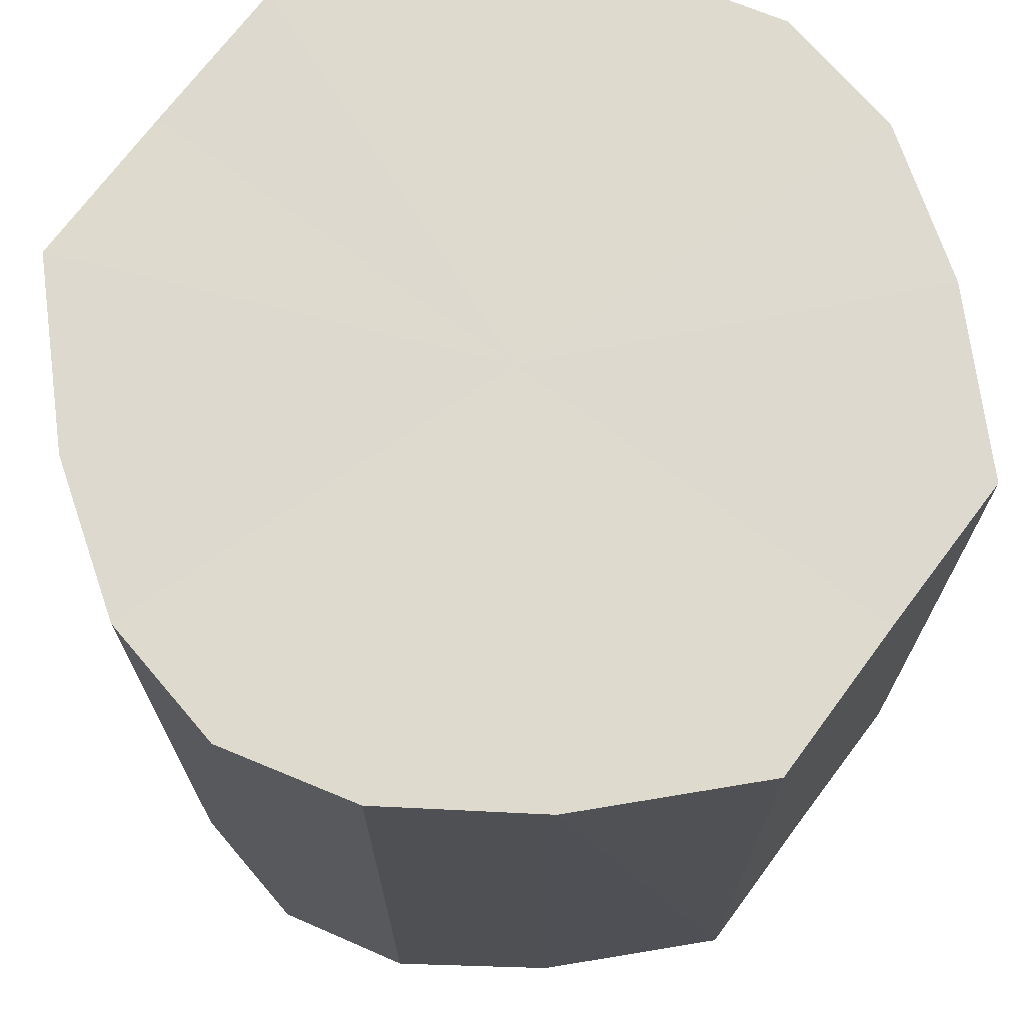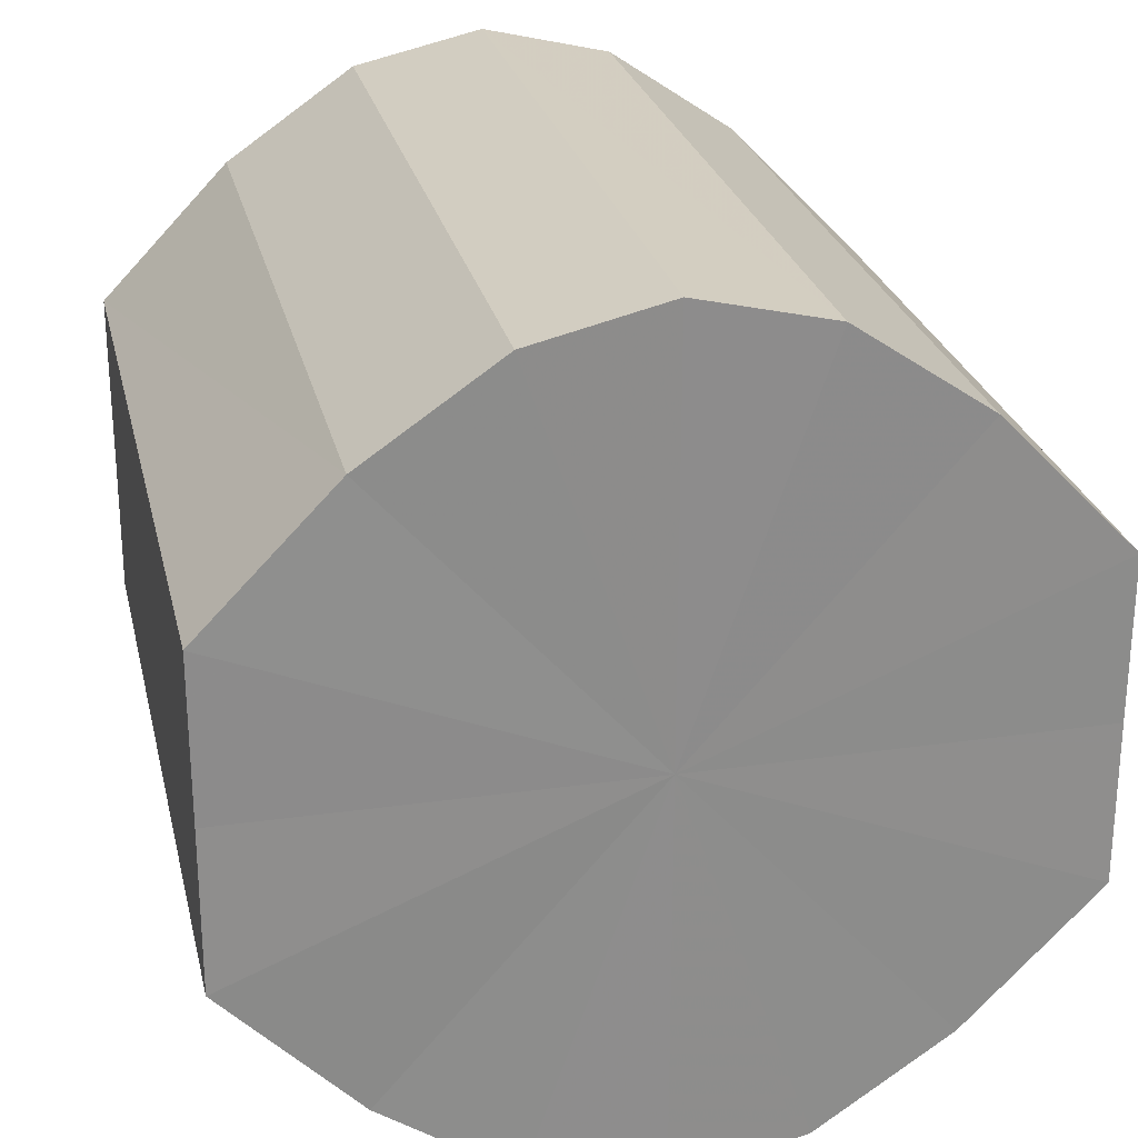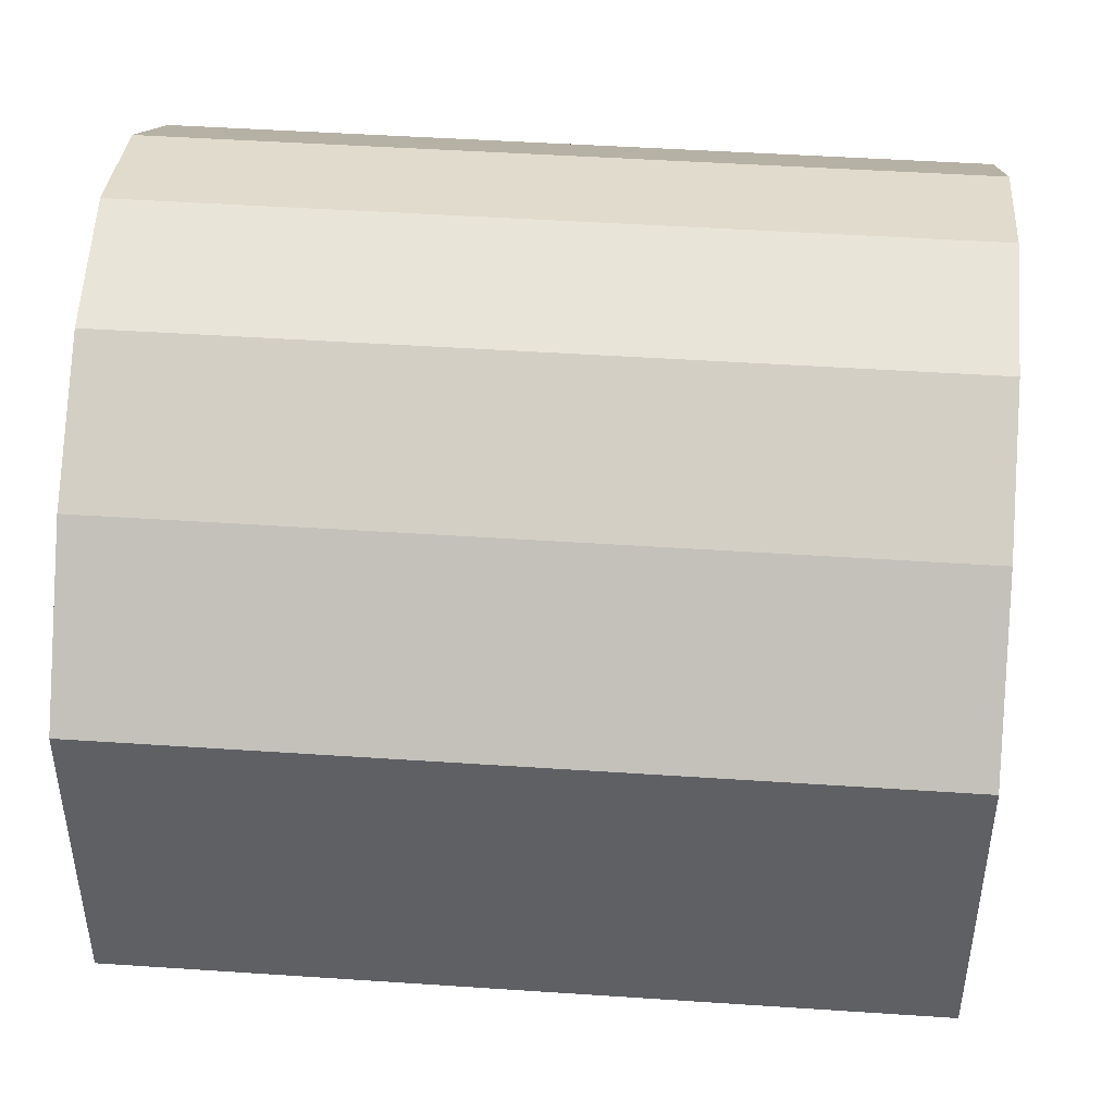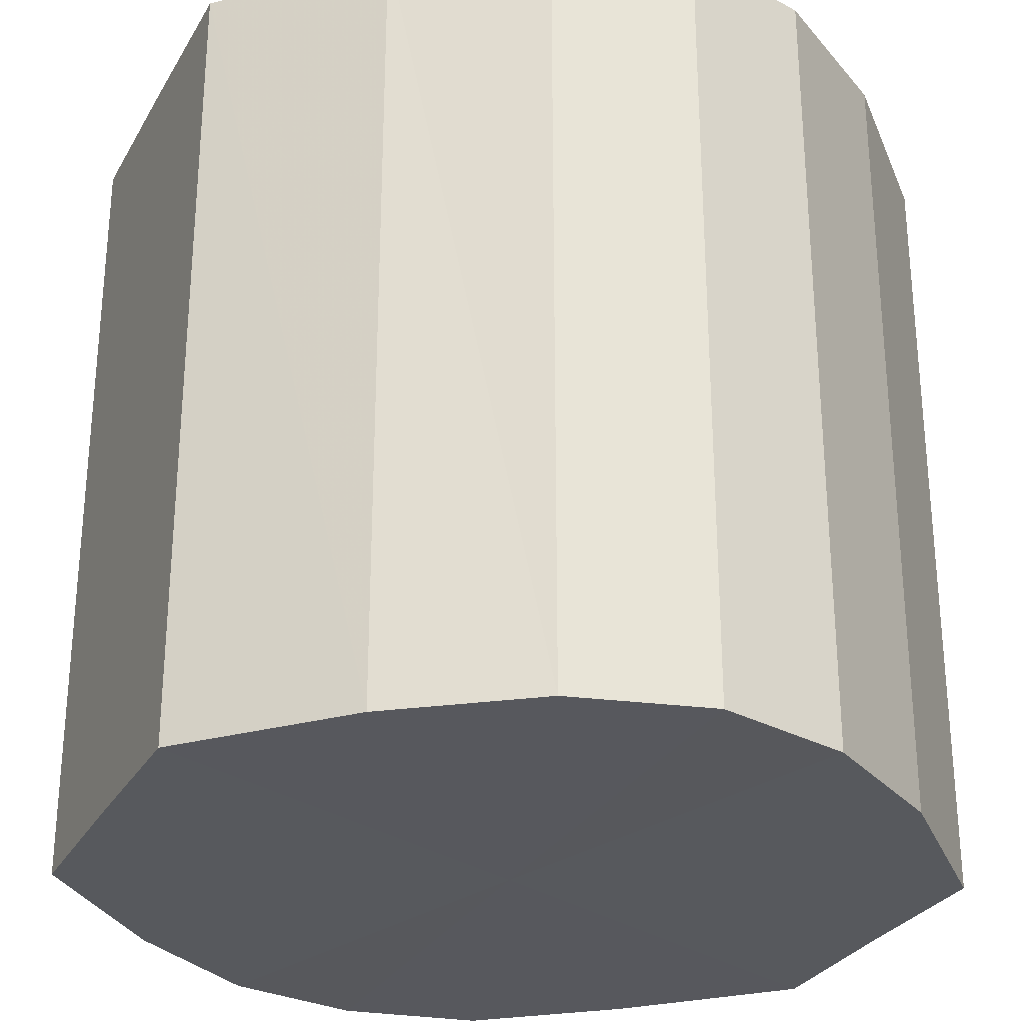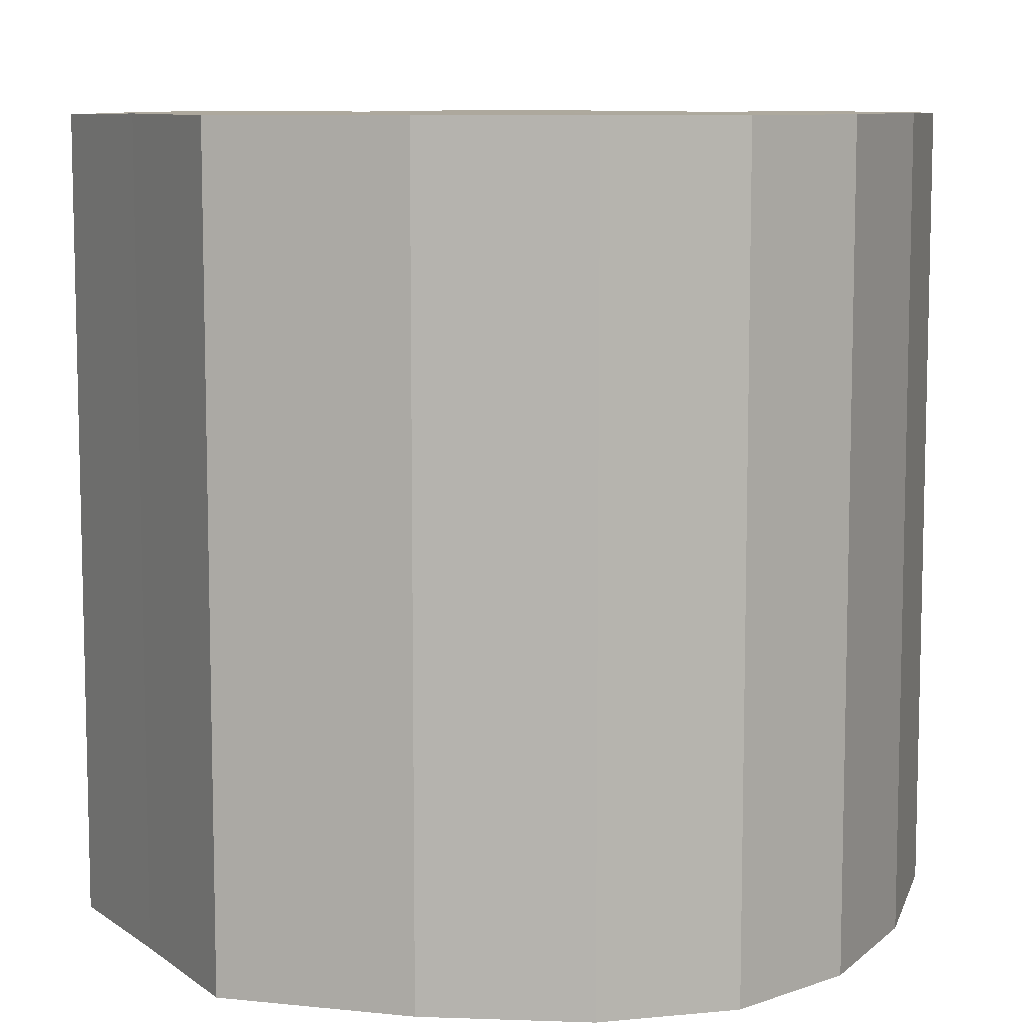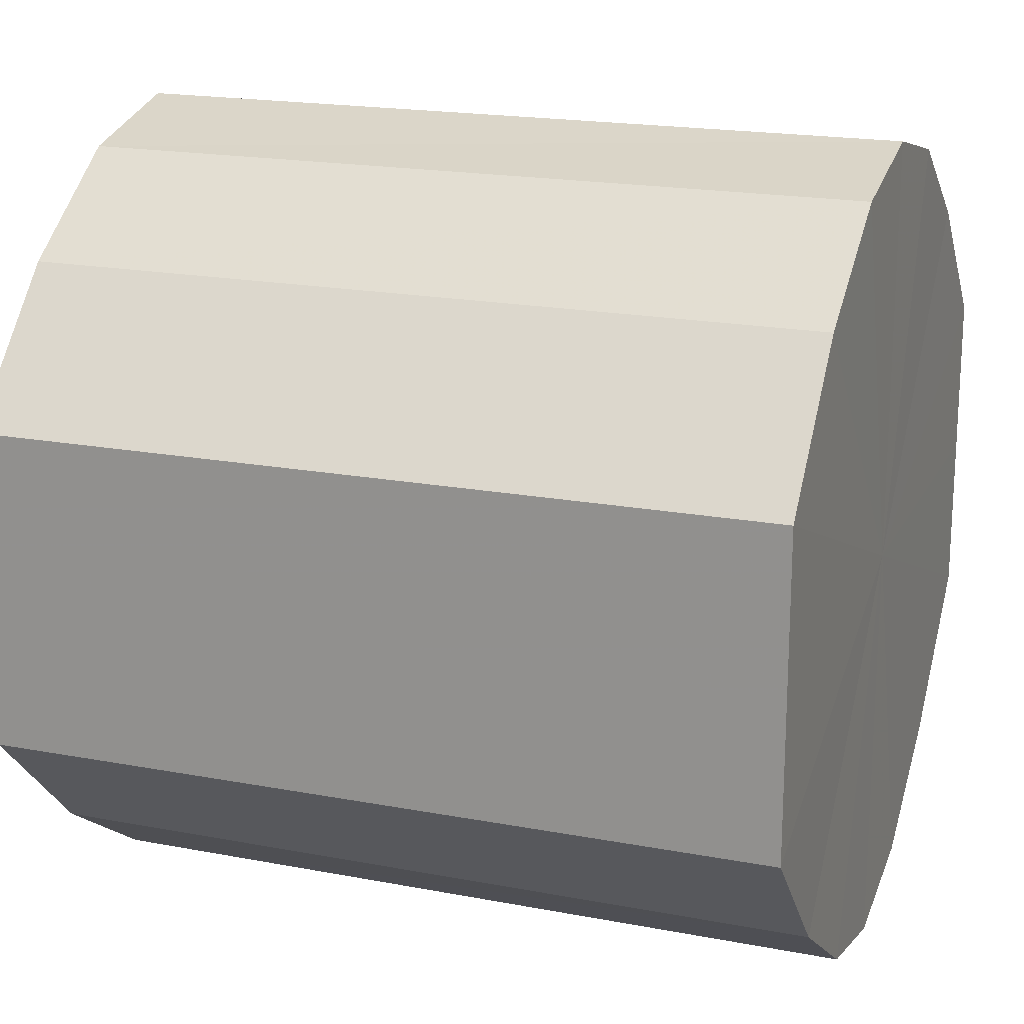
<metadata>
{"format":"obj","ext":"obj","renderer":"f3d","projection":"perspective","resolution":1024,"background":"white","views":[{"elev":71.3,"azim":-143.4,"up":"+Y"},{"elev":25.8,"azim":167.2,"up":"+Z"},{"elev":46.1,"azim":94.4,"up":"+Z"},{"elev":-28.9,"azim":155.6,"up":"+Y"},{"elev":8.8,"azim":150.8,"up":"+Y"},{"elev":18.9,"azim":-70.1,"up":"+Z"}]}
</metadata>
<code>
o 23073
v 2164 1881 8.357
v 2164 1881 8.359
v 2164 1881 8.357
v 2164 1881 8.366
v 2164 1881 8.359
v 2164 1881 8.359
v 2164 1881 8.359
v 2164 1881 8.376
v 2164 1881 8.366
v 2164 1881 8.366
v 2164 1881 8.366
v 2164 1881 8.389
v 2164 1881 8.376
v 2164 1881 8.376
v 2164 1881 8.376
v 2164 1881 8.401
v 2164 1881 8.389
v 2164 1881 8.389
v 2164 1881 8.389
v 2164 1881 8.411
v 2164 1881 8.401
v 2164 1881 8.401
v 2164 1881 8.401
v 2164 1881 8.418
v 2164 1881 8.411
v 2164 1881 8.411
v 2164 1881 8.411
v 2164 1881 8.42
v 2164 1881 8.418
v 2164 1881 8.418
v 2164 1881 8.418
v 2164 1881 8.42
v 2164 1881 8.357
v 2164 1881 8.359
v 2164 1881 8.359
v 2164 1881 8.366
v 2164 1881 8.366
v 2164 1881 8.359
v 2164 1881 8.357
v 2164 1881 8.366
v 2164 1881 8.359
v 2164 1881 8.376
v 2164 1881 8.376
v 2164 1881 8.376
v 2164 1881 8.366
v 2164 1881 8.389
v 2164 1881 8.376
v 2164 1881 8.389
v 2164 1881 8.389
v 2164 1881 8.401
v 2164 1881 8.389
v 2164 1881 8.411
v 2164 1881 8.401
v 2164 1881 8.401
v 2164 1881 8.401
v 2164 1881 8.418
v 2164 1881 8.411
v 2164 1881 8.42
v 2164 1881 8.418
v 2164 1881 8.411
v 2164 1881 8.411
v 2164 1881 8.418
v 2164 1881 8.42
v 2164 1881 8.418
v 2164 1881 8.389
v 2164 1881 8.359
v 2164 1881 8.357
v 2164 1881 8.366
v 2164 1881 8.359
v 2164 1881 8.376
v 2164 1881 8.366
v 2164 1881 8.389
v 2164 1881 8.376
v 2164 1881 8.401
v 2164 1881 8.389
v 2164 1881 8.411
v 2164 1881 8.401
v 2164 1881 8.418
v 2164 1881 8.411
v 2164 1881 8.42
v 2164 1881 8.418
v 2164 1881 8.389
v 2164 1881 8.357
v 2164 1881 8.359
v 2164 1881 8.359
v 2164 1881 8.366
v 2164 1881 8.366
v 2164 1881 8.376
v 2164 1881 8.376
v 2164 1881 8.389
v 2164 1881 8.389
v 2164 1881 8.401
v 2164 1881 8.401
v 2164 1881 8.411
v 2164 1881 8.411
v 2164 1881 8.418
v 2164 1881 8.418
v 2164 1881 8.42
f 1 2 3
f 2 4 5
f 6 1 7
f 4 8 9
f 10 6 11
f 8 12 13
f 14 10 15
f 12 16 17
f 18 14 19
f 16 20 21
f 22 18 23
f 20 24 25
f 26 22 27
f 24 28 29
f 30 26 31
f 28 30 32
f 33 34 35
f 35 36 37
f 38 39 33
f 40 41 38
f 37 42 43
f 44 45 40
f 46 47 44
f 43 48 49
f 50 51 46
f 52 53 50
f 49 54 55
f 56 57 52
f 58 59 56
f 55 60 61
f 62 63 58
f 61 64 62
f 65 66 67
f 65 68 66
f 65 67 69
f 65 70 68
f 65 69 71
f 65 72 70
f 65 71 73
f 65 74 72
f 65 73 75
f 65 76 74
f 65 75 77
f 65 78 76
f 65 77 79
f 65 80 78
f 65 79 81
f 65 81 80
f 82 83 84
f 82 85 83
f 82 84 86
f 82 87 85
f 82 86 88
f 82 89 87
f 82 88 90
f 82 91 89
f 82 90 92
f 82 93 91
f 82 92 94
f 82 95 93
f 82 94 96
f 82 97 95
f 82 96 98
f 82 98 97

</code>
